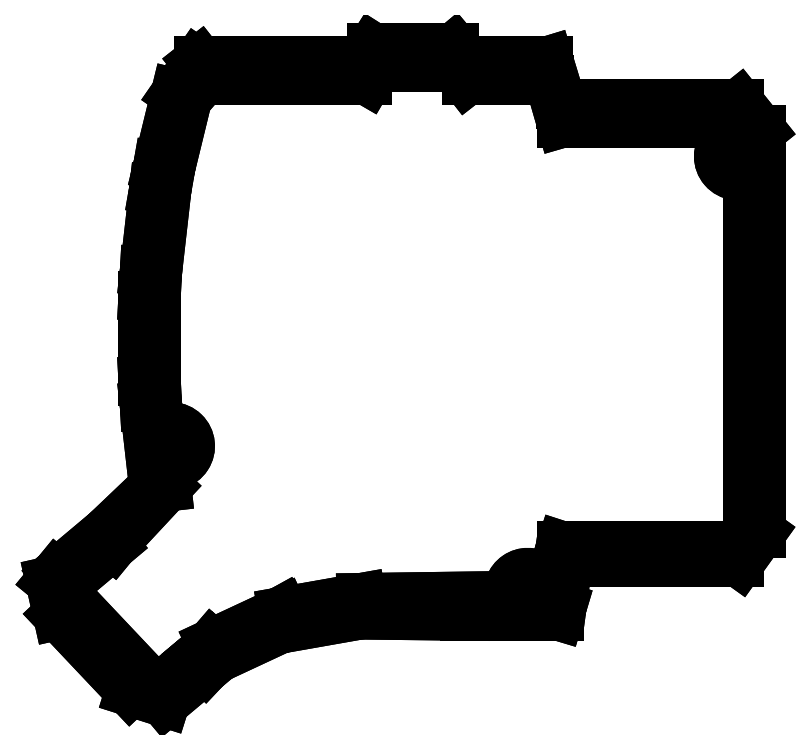
<metadata>
{"format":"dxf","ext":"dxf","renderer":"ezdxf+matplotlib","layout":"modelspace","background":"white","min_lineweight":24,"dpi":150}
</metadata>
<code>
0
SECTION
2
ENTITIES
0
LINE
8
0
10
-44.71
20
-61.31
30
-5
11
-27.78
21
-58.33
31
-5
0
LINE
8
0
10
-44.71
20
-61.31
30
-5
11
-44.71
21
-61.31
31
-5
0
LINE
8
0
10
-44.71
20
-61.31
30
-5
11
-58.79
21
-67.87
31
-5
0
LINE
8
0
10
-60.53
20
-69.72
30
-5
11
-58.79
21
-67.87
31
-5
0
LINE
8
0
10
-60.53
20
-69.72
30
-5
11
-69.04
21
-76.86
31
-5
0
LINE
8
0
10
-76.35
20
-74.55
30
-5
11
-69.04
21
-76.86
31
-5
0
LINE
8
0
10
-76.35
20
-74.55
30
-5
11
-91.6
21
-58.4
31
-5
0
LINE
8
0
10
-93.19
20
-51.29
30
-5
11
-91.6
21
-58.4
31
-5
0
LINE
8
0
10
-93.19
20
-51.29
30
-5
11
-91.9
21
-49.72
31
-5
0
LINE
8
0
10
-81.45
20
-40.95
30
-5
11
-91.9
21
-49.72
31
-5
0
LINE
8
0
10
-71.33
20
-31.31
30
-5
11
-81.45
21
-40.95
31
-5
0
LINE
8
0
10
-71.33
20
-31.31
30
-5
11
-73.26
21
-14.2
31
-5
0
LINE
8
0
10
-73.55
20
-8.95
30
-5
11
-73.26
21
-14.2
31
-5
0
LINE
8
0
10
-73.55
20
8.95
30
-5
11
-73.55
21
-8.95
31
-5
0
LINE
8
0
10
-73.55
20
8.95
30
-5
11
-73.26
21
14.2
31
-5
0
LINE
8
0
10
-71.32
20
31.4
30
-5
11
-73.26
21
14.2
31
-5
0
LINE
8
0
10
-71.32
20
31.4
30
-5
11
-70.46
21
36.29
31
-5
0
LINE
8
0
10
-66.7
20
51.71
30
-5
11
-70.46
21
36.29
31
-5
0
LINE
8
0
10
-66.7
20
51.71
30
-5
11
-62.2
21
58.21
31
-5
0
LINE
8
0
10
-62.2
20
58.21
30
-5
11
-61.72
21
58.58
31
-5
0
LINE
8
0
10
-61.72
20
58.58
30
-5
11
-26.97
21
58.58
31
-5
0
LINE
8
0
10
-26.97
20
58.58
30
-5
11
-25.18
21
61.4
31
-5
0
LINE
8
0
10
-25.18
20
61.4
30
-5
11
-7.888
21
61.4
31
-5
0
LINE
8
0
10
-7.888
20
61.4
30
-5
11
-5.531
21
58.58
31
-5
0
LINE
8
0
10
-5.531
20
58.58
30
-5
11
12
21
58.58
31
-5
0
LINE
8
0
10
14.73
20
49.58
30
-5
11
12
21
58.58
31
-5
0
LINE
8
0
10
14.73
20
49.58
30
-5
11
52.32
21
49.58
31
-5
0
LINE
8
0
10
56.82
20
43.95
30
-5
11
52.32
21
49.58
31
-5
0
LINE
8
0
10
56.82
20
43.95
30
-5
11
56.82
21
-41.04
31
-5
0
LINE
8
0
10
52.32
20
-47.32
30
-5
11
56.82
21
-41.04
31
-5
0
LINE
8
0
10
16.04
20
-47.32
30
-5
11
52.32
21
-47.32
31
-5
0
LINE
8
0
10
14.76
20
-56.78
30
-5
11
16.04
21
-47.32
31
-5
0
LINE
8
0
10
14.76
20
-56.78
30
-5
11
14.21
21
-58.58
31
-5
0
LINE
8
0
10
-5.63
20
-58.58
30
-5
11
14.21
21
-58.58
31
-5
0
LINE
8
0
10
-27.78
20
-58.33
30
-5
11
-5.63
21
-58.58
31
-5
0
CIRCLE
8
0
10
-67.74
20
-22.75
30
-5
40
3
0
CIRCLE
8
0
10
7.629
20
-53.54
30
-5
40
3
0
CIRCLE
8
0
10
52.02
20
38.45
30
-5
40
3
0
LINE
8
0
10
-44.71
20
-61.31
30
-5
11
-44.71
21
-61.31
31
0
0
LINE
8
0
10
-27.78
20
-58.33
30
-5
11
-27.78
21
-58.33
31
0
0
LINE
8
0
10
-44.71
20
-61.31
30
0
11
-27.78
21
-58.33
31
0
0
LINE
8
0
10
-44.71
20
-61.31
30
-5
11
-44.71
21
-61.31
31
0
0
LINE
8
0
10
-44.71
20
-61.31
30
0
11
-44.71
21
-61.31
31
0
0
LINE
8
0
10
-5.63
20
-58.58
30
-5
11
-5.63
21
-58.58
31
0
0
LINE
8
0
10
-27.78
20
-58.33
30
0
11
-5.63
21
-58.58
31
0
0
LINE
8
0
10
-58.79
20
-67.87
30
-5
11
-58.79
21
-67.87
31
0
0
LINE
8
0
10
-44.71
20
-61.31
30
0
11
-58.79
21
-67.87
31
0
0
LINE
8
0
10
14.21
20
-58.58
30
-5
11
14.21
21
-58.58
31
0
0
LINE
8
0
10
-5.63
20
-58.58
30
0
11
14.21
21
-58.58
31
0
0
LINE
8
0
10
-60.53
20
-69.72
30
-5
11
-60.53
21
-69.72
31
0
0
LINE
8
0
10
-60.53
20
-69.72
30
0
11
-58.79
21
-67.87
31
0
0
LINE
8
0
10
14.76
20
-56.78
30
-5
11
14.76
21
-56.78
31
0
0
LINE
8
0
10
14.76
20
-56.78
30
0
11
14.21
21
-58.58
31
0
0
LINE
8
0
10
-69.04
20
-76.86
30
-5
11
-69.04
21
-76.86
31
0
0
LINE
8
0
10
-60.53
20
-69.72
30
0
11
-69.04
21
-76.86
31
0
0
LINE
8
0
10
16.04
20
-47.32
30
-5
11
16.04
21
-47.32
31
0
0
LINE
8
0
10
14.76
20
-56.78
30
0
11
16.04
21
-47.32
31
0
0
LINE
8
0
10
-76.35
20
-74.55
30
-5
11
-76.35
21
-74.55
31
0
0
LINE
8
0
10
-76.35
20
-74.55
30
0
11
-69.04
21
-76.86
31
0
0
LINE
8
0
10
52.32
20
-47.32
30
-5
11
52.32
21
-47.32
31
0
0
LINE
8
0
10
16.04
20
-47.32
30
0
11
52.32
21
-47.32
31
0
0
LINE
8
0
10
-91.6
20
-58.4
30
-5
11
-91.6
21
-58.4
31
0
0
LINE
8
0
10
-76.35
20
-74.55
30
0
11
-91.6
21
-58.4
31
0
0
LINE
8
0
10
56.82
20
-41.04
30
-5
11
56.82
21
-41.04
31
0
0
LINE
8
0
10
52.32
20
-47.32
30
0
11
56.82
21
-41.04
31
0
0
LINE
8
0
10
-93.19
20
-51.29
30
-5
11
-93.19
21
-51.29
31
0
0
LINE
8
0
10
-93.19
20
-51.29
30
0
11
-91.6
21
-58.4
31
0
0
LINE
8
0
10
56.82
20
43.95
30
-5
11
56.82
21
43.95
31
0
0
LINE
8
0
10
56.82
20
43.95
30
0
11
56.82
21
-41.04
31
0
0
LINE
8
0
10
-91.9
20
-49.72
30
-5
11
-91.9
21
-49.72
31
0
0
LINE
8
0
10
-93.19
20
-51.29
30
0
11
-91.9
21
-49.72
31
0
0
LINE
8
0
10
52.32
20
49.58
30
-5
11
52.32
21
49.58
31
0
0
LINE
8
0
10
56.82
20
43.95
30
0
11
52.32
21
49.58
31
0
0
LINE
8
0
10
-81.45
20
-40.95
30
-5
11
-81.45
21
-40.95
31
0
0
LINE
8
0
10
-81.45
20
-40.95
30
0
11
-91.9
21
-49.72
31
0
0
LINE
8
0
10
14.73
20
49.58
30
-5
11
14.73
21
49.58
31
0
0
LINE
8
0
10
14.73
20
49.58
30
0
11
52.32
21
49.58
31
0
0
LINE
8
0
10
-71.33
20
-31.31
30
-5
11
-71.33
21
-31.31
31
0
0
LINE
8
0
10
-71.33
20
-31.31
30
0
11
-81.45
21
-40.95
31
0
0
LINE
8
0
10
12
20
58.58
30
-5
11
12
21
58.58
31
0
0
LINE
8
0
10
14.73
20
49.58
30
-8.882e-16
11
12
21
58.58
31
-8.882e-16
0
LINE
8
0
10
-73.26
20
-14.2
30
-5
11
-73.26
21
-14.2
31
0
0
LINE
8
0
10
-71.33
20
-31.31
30
0
11
-73.26
21
-14.2
31
0
0
LINE
8
0
10
-5.531
20
58.58
30
-5
11
-5.531
21
58.58
31
0
0
LINE
8
0
10
-5.531
20
58.58
30
0
11
12
21
58.58
31
0
0
LINE
8
0
10
-73.55
20
-8.95
30
-5
11
-73.55
21
-8.95
31
0
0
LINE
8
0
10
-73.55
20
-8.95
30
-3.553e-15
11
-73.26
21
-14.2
31
-3.553e-15
0
LINE
8
0
10
-7.888
20
61.4
30
-5
11
-7.888
21
61.4
31
0
0
LINE
8
0
10
-7.888
20
61.4
30
0
11
-5.531
21
58.58
31
0
0
LINE
8
0
10
-73.55
20
8.95
30
-5
11
-73.55
21
8.95
31
0
0
LINE
8
0
10
-73.55
20
8.95
30
0
11
-73.55
21
-8.95
31
0
0
LINE
8
0
10
-25.18
20
61.4
30
-5
11
-25.18
21
61.4
31
0
0
LINE
8
0
10
-25.18
20
61.4
30
0
11
-7.888
21
61.4
31
0
0
LINE
8
0
10
-73.26
20
14.2
30
-5
11
-73.26
21
14.2
31
0
0
LINE
8
0
10
-73.55
20
8.95
30
-3.553e-15
11
-73.26
21
14.2
31
-3.553e-15
0
LINE
8
0
10
-26.97
20
58.58
30
-5
11
-26.97
21
58.58
31
0
0
LINE
8
0
10
-26.97
20
58.58
30
0
11
-25.18
21
61.4
31
0
0
LINE
8
0
10
-71.32
20
31.4
30
-5
11
-71.32
21
31.4
31
0
0
LINE
8
0
10
-71.32
20
31.4
30
-3.553e-15
11
-73.26
21
14.2
31
-3.553e-15
0
LINE
8
0
10
-61.72
20
58.58
30
-5
11
-61.72
21
58.58
31
0
0
LINE
8
0
10
-61.72
20
58.58
30
0
11
-26.97
21
58.58
31
0
0
LINE
8
0
10
-70.46
20
36.29
30
-5
11
-70.46
21
36.29
31
0
0
LINE
8
0
10
-71.32
20
31.4
30
0
11
-70.46
21
36.29
31
0
0
LINE
8
0
10
-62.2
20
58.21
30
-5
11
-62.2
21
58.21
31
0
0
LINE
8
0
10
-62.2
20
58.21
30
0
11
-61.72
21
58.58
31
0
0
LINE
8
0
10
-66.7
20
51.71
30
-5
11
-66.7
21
51.71
31
0
0
LINE
8
0
10
-66.7
20
51.71
30
0
11
-70.46
21
36.29
31
0
0
LINE
8
0
10
-66.7
20
51.71
30
0
11
-62.2
21
58.21
31
0
0
LINE
8
0
10
-64.74
20
-22.75
30
-5
11
-64.74
21
-22.75
31
-3.75
0
CIRCLE
8
0
10
-67.74
20
-22.75
30
-3.75
40
3
0
LINE
8
0
10
10.63
20
-53.54
30
-5
11
10.63
21
-53.54
31
-3.75
0
CIRCLE
8
0
10
7.629
20
-53.54
30
-3.75
40
3
0
LINE
8
0
10
55.02
20
38.45
30
-5
11
55.02
21
38.45
31
-3.75
0
CIRCLE
8
0
10
52.02
20
38.45
30
-3.75
40
3
0
CIRCLE
8
0
10
-67.74
20
-22.75
30
0
40
1
0
CIRCLE
8
0
10
7.629
20
-53.54
30
0
40
1
0
CIRCLE
8
0
10
52.02
20
38.45
30
0
40
1
0
LINE
8
0
10
-89.92
20
-51.92
30
0
11
-88.59
21
-55.51
31
0
0
LINE
8
0
10
-89.92
20
-51.92
30
0
11
-80.04
21
-43.64
31
0
0
LINE
8
0
10
-79.43
20
-42.9
30
0
11
-80.04
21
-43.64
31
0
0
LINE
8
0
10
-68.72
20
-31.4
30
0
11
-79.43
21
-42.9
31
0
0
LINE
8
0
10
-68.72
20
-31.4
30
0
11
-68.72
21
-31.3
31
0
0
LINE
8
0
10
-69.26
20
-26.45
30
-1.776e-15
11
-68.72
21
-31.3
31
-1.776e-15
0
ARC
8
0
10
-67.74
20
-22.75
30
0
40
4
50
247.6
51
485.3
0
LINE
8
0
10
-70.66
20
-14.1
30
-1.776e-15
11
-70.05
21
-19.49
31
-1.776e-15
0
LINE
8
0
10
-70.95
20
-8.85
30
-8.882e-16
11
-70.66
21
-14.1
31
-8.882e-16
0
LINE
8
0
10
-70.95
20
8.85
30
0
11
-70.95
21
-8.85
31
0
0
LINE
8
0
10
-70.95
20
8.85
30
-8.882e-16
11
-70.66
21
14.1
31
-8.882e-16
0
LINE
8
0
10
-70.66
20
14.1
30
-1.776e-15
11
-68.72
21
31.3
31
-1.776e-15
0
LINE
8
0
10
-68.72
20
31.3
30
0
11
-67.86
21
36.19
31
0
0
LINE
8
0
10
-64.1
20
51.61
30
0
11
-67.86
21
36.19
31
0
0
LINE
8
0
10
-64.1
20
51.61
30
0
11
-62.13
21
55.55
31
0
0
LINE
8
0
10
-62.13
20
55.55
30
0
11
-60.96
21
54.53
31
0
0
LINE
8
0
10
-60.96
20
54.53
30
0
11
-26.25
21
54.53
31
0
0
LINE
8
0
10
-24.61
20
57.35
30
0
11
-26.25
21
54.53
31
0
0
LINE
8
0
10
-24.61
20
57.35
30
0
11
-7.514
21
57.35
31
0
0
LINE
8
0
10
-7.514
20
57.35
30
0
11
-5.314
21
54.53
31
0
0
LINE
8
0
10
-5.314
20
54.53
30
0
11
12.19
21
54.53
31
0
0
LINE
8
0
10
14.79
20
45.53
30
0
11
12.19
21
54.53
31
0
0
LINE
8
0
10
14.79
20
45.53
30
0
11
52.22
21
45.53
31
0
0
LINE
8
0
10
52.22
20
45.53
30
0
11
54.22
21
42.06
31
0
0
LINE
8
0
10
54.22
20
42.06
30
0
11
54.22
21
41.79
31
0
0
ARC
8
0
10
52.02
20
38.45
30
0
40
4
50
56.63
51
303.4
0
LINE
8
0
10
54.22
20
35.11
30
0
11
54.22
21
-40.01
31
0
0
LINE
8
0
10
54.22
20
-40.01
30
0
11
52.22
21
-43.88
31
0
0
LINE
8
0
10
14.76
20
-43.88
30
0
11
52.22
21
-43.88
31
0
0
LINE
8
0
10
14.46
20
-44.81
30
0
11
14.76
21
-43.88
31
0
0
LINE
8
0
10
14.46
20
-44.81
30
0
11
12.94
21
-54.53
31
0
0
LINE
8
0
10
11.5
20
-54.53
30
0
11
12.94
21
-54.53
31
0
0
ARC
8
0
10
7.629
20
-53.54
30
0
40
4
50
345.7
51
554.3
0
LINE
8
0
10
-5.314
20
-54.53
30
0
11
3.753
21
-54.53
31
0
0
LINE
8
0
10
-5.314
20
-54.53
30
0
11
-27.55
21
-54.84
31
0
0
LINE
8
0
10
-44.08
20
-57.75
30
0
11
-27.55
21
-54.84
31
0
0
LINE
8
0
10
-44.19
20
-57.55
30
0
11
-44.08
21
-57.75
31
0
0
LINE
8
0
10
-44.19
20
-57.55
30
0
11
-59.12
21
-64.51
31
0
0
LINE
8
0
10
-59.63
20
-65.1
30
0
11
-59.12
21
-64.51
31
0
0
LINE
8
0
10
-59.63
20
-65.1
30
0
11
-62.31
21
-67.34
31
0
0
ARC
8
0
10
-62.04
20
-68.31
30
0
40
1
50
-205.8
51
105.8
0
LINE
8
0
10
-62.94
20
-67.87
30
0
11
-69.46
21
-73.35
31
0
0
LINE
8
0
10
-69.46
20
-73.35
30
0
11
-73.47
21
-71.52
31
0
0
LINE
8
0
10
-88.59
20
-55.51
30
0
11
-73.47
21
-71.52
31
0
0
CIRCLE
8
0
10
-67.74
20
-22.75
30
-3.75
40
1
0
CIRCLE
8
0
10
7.629
20
-53.54
30
-3.75
40
1
0
CIRCLE
8
0
10
52.02
20
38.45
30
-3.75
40
1
0
LINE
8
0
10
-66.74
20
-22.75
30
-3.75
11
-66.74
21
-22.75
31
0
0
LINE
8
0
10
8.629
20
-53.54
30
-3.75
11
8.629
21
-53.54
31
0
0
LINE
8
0
10
53.02
20
38.45
30
-3.75
11
53.02
21
38.45
31
0
0
LINE
8
0
10
-89.92
20
-51.92
30
-2
11
-88.59
21
-55.51
31
-2
0
LINE
8
0
10
-88.59
20
-55.51
30
-2
11
-88.59
21
-55.51
31
0
0
LINE
8
0
10
-89.92
20
-51.92
30
-2
11
-89.92
21
-51.92
31
0
0
LINE
8
0
10
-89.92
20
-51.92
30
-2
11
-80.04
21
-43.64
31
-2
0
LINE
8
0
10
-80.04
20
-43.64
30
-2
11
-80.04
21
-43.64
31
0
0
LINE
8
0
10
-79.43
20
-42.9
30
-2
11
-80.04
21
-43.64
31
-2
0
LINE
8
0
10
-79.43
20
-42.9
30
-2
11
-79.43
21
-42.9
31
0
0
LINE
8
0
10
-68.72
20
-31.4
30
-2
11
-79.43
21
-42.9
31
-2
0
LINE
8
0
10
-68.72
20
-31.4
30
-2
11
-68.72
21
-31.4
31
0
0
LINE
8
0
10
-68.72
20
-31.4
30
-2
11
-68.72
21
-31.3
31
-2
0
LINE
8
0
10
-68.72
20
-31.3
30
-2
11
-68.72
21
-31.3
31
0
0
LINE
8
0
10
-69.26
20
-26.45
30
-2
11
-68.72
21
-31.3
31
-2
0
LINE
8
0
10
-69.26
20
-26.45
30
-2
11
-69.26
21
-26.45
31
0
0
ARC
8
0
10
-67.74
20
-22.75
30
-2
40
4
50
247.6
51
485.3
0
LINE
8
0
10
-70.05
20
-19.49
30
-2
11
-70.05
21
-19.49
31
0
0
LINE
8
0
10
-70.66
20
-14.1
30
-2
11
-70.05
21
-19.49
31
-2
0
LINE
8
0
10
-70.66
20
-14.1
30
-2
11
-70.66
21
-14.1
31
0
0
LINE
8
0
10
-70.95
20
-8.85
30
-2
11
-70.66
21
-14.1
31
-2
0
LINE
8
0
10
-70.95
20
-8.85
30
-2
11
-70.95
21
-8.85
31
0
0
LINE
8
0
10
-70.95
20
8.85
30
-2
11
-70.95
21
-8.85
31
-2
0
LINE
8
0
10
-70.95
20
8.85
30
-2
11
-70.95
21
8.85
31
0
0
LINE
8
0
10
-70.95
20
8.85
30
-2
11
-70.66
21
14.1
31
-2
0
LINE
8
0
10
-70.66
20
14.1
30
-2
11
-70.66
21
14.1
31
0
0
LINE
8
0
10
-70.66
20
14.1
30
-2
11
-68.72
21
31.3
31
-2
0
LINE
8
0
10
-68.72
20
31.3
30
-2
11
-68.72
21
31.3
31
0
0
LINE
8
0
10
-68.72
20
31.3
30
-2
11
-67.86
21
36.19
31
-2
0
LINE
8
0
10
-67.86
20
36.19
30
-2
11
-67.86
21
36.19
31
0
0
LINE
8
0
10
-64.1
20
51.61
30
-2
11
-67.86
21
36.19
31
-2
0
LINE
8
0
10
-64.1
20
51.61
30
-2
11
-64.1
21
51.61
31
0
0
LINE
8
0
10
-64.1
20
51.61
30
-2
11
-62.13
21
55.55
31
-2
0
LINE
8
0
10
-62.13
20
55.55
30
-2
11
-62.13
21
55.55
31
0
0
LINE
8
0
10
-62.13
20
55.55
30
-2
11
-60.96
21
54.53
31
-2
0
LINE
8
0
10
-60.96
20
54.53
30
-2
11
-60.96
21
54.53
31
0
0
LINE
8
0
10
-60.96
20
54.53
30
-2
11
-26.25
21
54.53
31
-2
0
LINE
8
0
10
-26.25
20
54.53
30
-2
11
-26.25
21
54.53
31
0
0
LINE
8
0
10
-24.61
20
57.35
30
-2
11
-26.25
21
54.53
31
-2
0
LINE
8
0
10
-24.61
20
57.35
30
-2
11
-24.61
21
57.35
31
0
0
LINE
8
0
10
-24.61
20
57.35
30
-2
11
-7.514
21
57.35
31
-2
0
LINE
8
0
10
-7.514
20
57.35
30
-2
11
-7.514
21
57.35
31
0
0
LINE
8
0
10
-7.514
20
57.35
30
-2
11
-5.314
21
54.53
31
-2
0
LINE
8
0
10
-5.314
20
54.53
30
-2
11
-5.314
21
54.53
31
0
0
LINE
8
0
10
-5.314
20
54.53
30
-2
11
12.19
21
54.53
31
-2
0
LINE
8
0
10
12.19
20
54.53
30
-2
11
12.19
21
54.53
31
0
0
LINE
8
0
10
14.79
20
45.53
30
-2
11
12.19
21
54.53
31
-2
0
LINE
8
0
10
14.79
20
45.53
30
-2
11
14.79
21
45.53
31
0
0
LINE
8
0
10
14.79
20
45.53
30
-2
11
52.22
21
45.53
31
-2
0
LINE
8
0
10
52.22
20
45.53
30
-2
11
52.22
21
45.53
31
0
0
LINE
8
0
10
52.22
20
45.53
30
-2
11
54.22
21
42.06
31
-2
0
LINE
8
0
10
54.22
20
42.06
30
-2
11
54.22
21
42.06
31
0
0
LINE
8
0
10
54.22
20
42.06
30
-2
11
54.22
21
41.79
31
-2
0
LINE
8
0
10
54.22
20
41.79
30
-2
11
54.22
21
41.79
31
0
0
ARC
8
0
10
52.02
20
38.45
30
-2
40
4
50
56.63
51
303.4
0
LINE
8
0
10
54.22
20
35.11
30
-2
11
54.22
21
35.11
31
0
0
LINE
8
0
10
54.22
20
35.11
30
-2
11
54.22
21
-40.01
31
-2
0
LINE
8
0
10
54.22
20
-40.01
30
-2
11
54.22
21
-40.01
31
0
0
LINE
8
0
10
54.22
20
-40.01
30
-2
11
52.22
21
-43.88
31
-2
0
LINE
8
0
10
52.22
20
-43.88
30
-2
11
52.22
21
-43.88
31
0
0
LINE
8
0
10
14.76
20
-43.88
30
-2
11
52.22
21
-43.88
31
-2
0
LINE
8
0
10
14.76
20
-43.88
30
-2
11
14.76
21
-43.88
31
0
0
LINE
8
0
10
14.46
20
-44.81
30
-2
11
14.76
21
-43.88
31
-2
0
LINE
8
0
10
14.46
20
-44.81
30
-2
11
14.46
21
-44.81
31
0
0
LINE
8
0
10
14.46
20
-44.81
30
-2
11
12.94
21
-54.53
31
-2
0
LINE
8
0
10
12.94
20
-54.53
30
-2
11
12.94
21
-54.53
31
0
0
LINE
8
0
10
11.5
20
-54.53
30
-2
11
12.94
21
-54.53
31
-2
0
LINE
8
0
10
11.5
20
-54.53
30
-2
11
11.5
21
-54.53
31
0
0
ARC
8
0
10
7.629
20
-53.54
30
-2
40
4
50
345.7
51
554.3
0
LINE
8
0
10
3.753
20
-54.53
30
-2
11
3.753
21
-54.53
31
0
0
LINE
8
0
10
-5.314
20
-54.53
30
-2
11
3.753
21
-54.53
31
-2
0
LINE
8
0
10
-5.314
20
-54.53
30
-2
11
-5.314
21
-54.53
31
0
0
LINE
8
0
10
-5.314
20
-54.53
30
-2
11
-27.55
21
-54.84
31
-2
0
LINE
8
0
10
-27.55
20
-54.84
30
-2
11
-27.55
21
-54.84
31
0
0
LINE
8
0
10
-44.08
20
-57.75
30
-2
11
-27.55
21
-54.84
31
-2
0
LINE
8
0
10
-44.08
20
-57.75
30
-2
11
-44.08
21
-57.75
31
0
0
LINE
8
0
10
-44.19
20
-57.55
30
-2
11
-44.08
21
-57.75
31
-2
0
LINE
8
0
10
-44.19
20
-57.55
30
-2
11
-44.19
21
-57.55
31
0
0
LINE
8
0
10
-44.19
20
-57.55
30
-2
11
-59.12
21
-64.51
31
-2
0
LINE
8
0
10
-59.12
20
-64.51
30
-2
11
-59.12
21
-64.51
31
0
0
LINE
8
0
10
-59.63
20
-65.1
30
-2
11
-59.12
21
-64.51
31
-2
0
LINE
8
0
10
-59.63
20
-65.1
30
-2
11
-59.63
21
-65.1
31
0
0
LINE
8
0
10
-59.63
20
-65.1
30
-2
11
-62.31
21
-67.34
31
-2
0
LINE
8
0
10
-62.31
20
-67.34
30
-2
11
-62.31
21
-67.34
31
0
0
ARC
8
0
10
-62.04
20
-68.31
30
-2
40
1
50
-205.8
51
105.8
0
LINE
8
0
10
-62.94
20
-67.87
30
-2
11
-62.94
21
-67.87
31
0
0
LINE
8
0
10
-62.94
20
-67.87
30
-2
11
-69.46
21
-73.35
31
-2
0
LINE
8
0
10
-69.46
20
-73.35
30
-2
11
-69.46
21
-73.35
31
0
0
LINE
8
0
10
-69.46
20
-73.35
30
-2
11
-73.47
21
-71.52
31
-2
0
LINE
8
0
10
-73.47
20
-71.52
30
-2
11
-73.47
21
-71.52
31
0
0
LINE
8
0
10
-88.59
20
-55.51
30
-2
11
-73.47
21
-71.52
31
-2
0
ENDSEC
0
EOF

</code>
